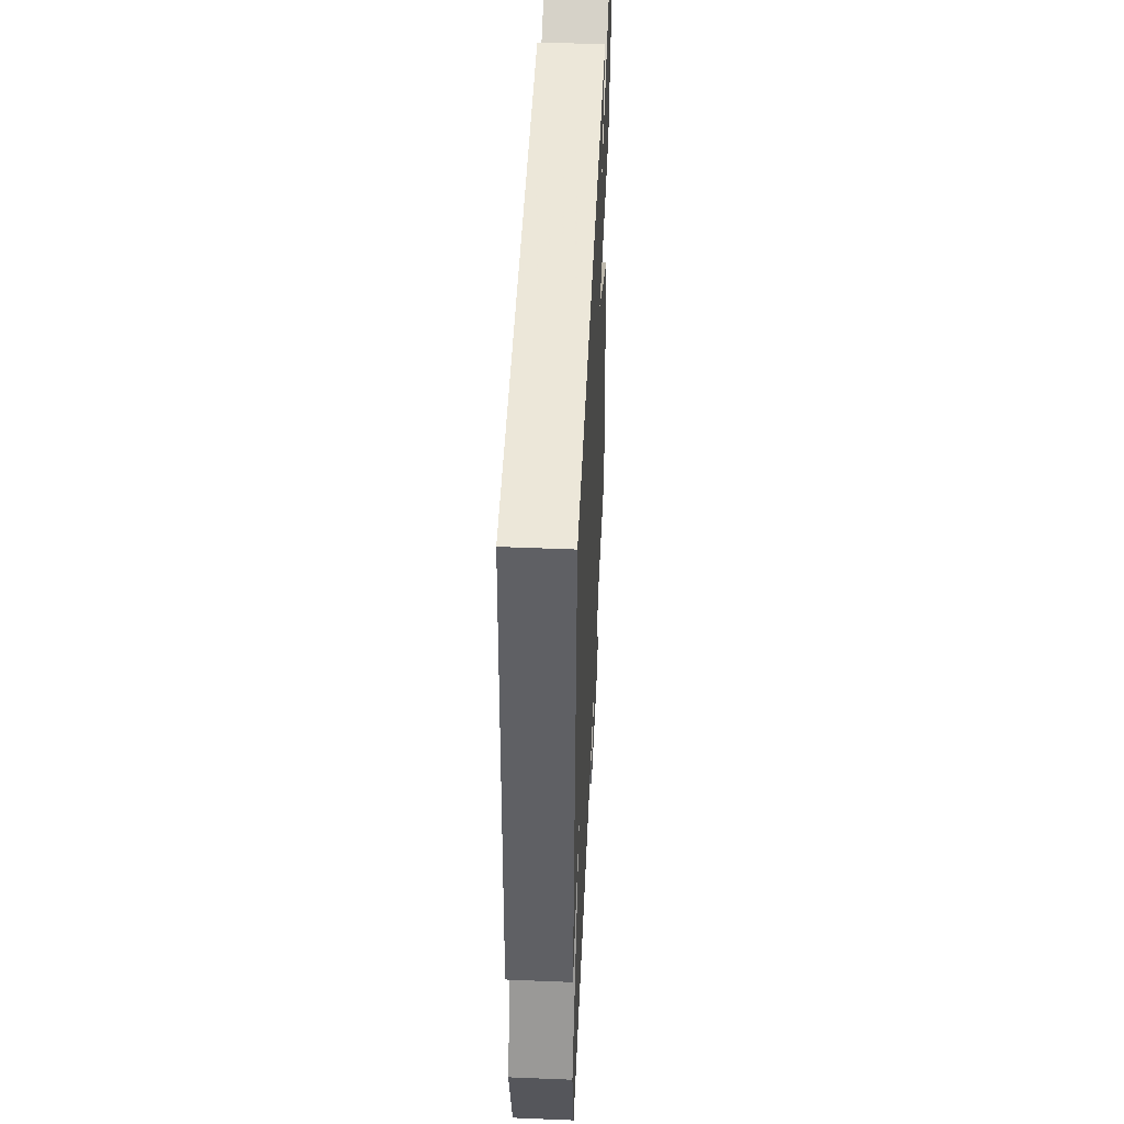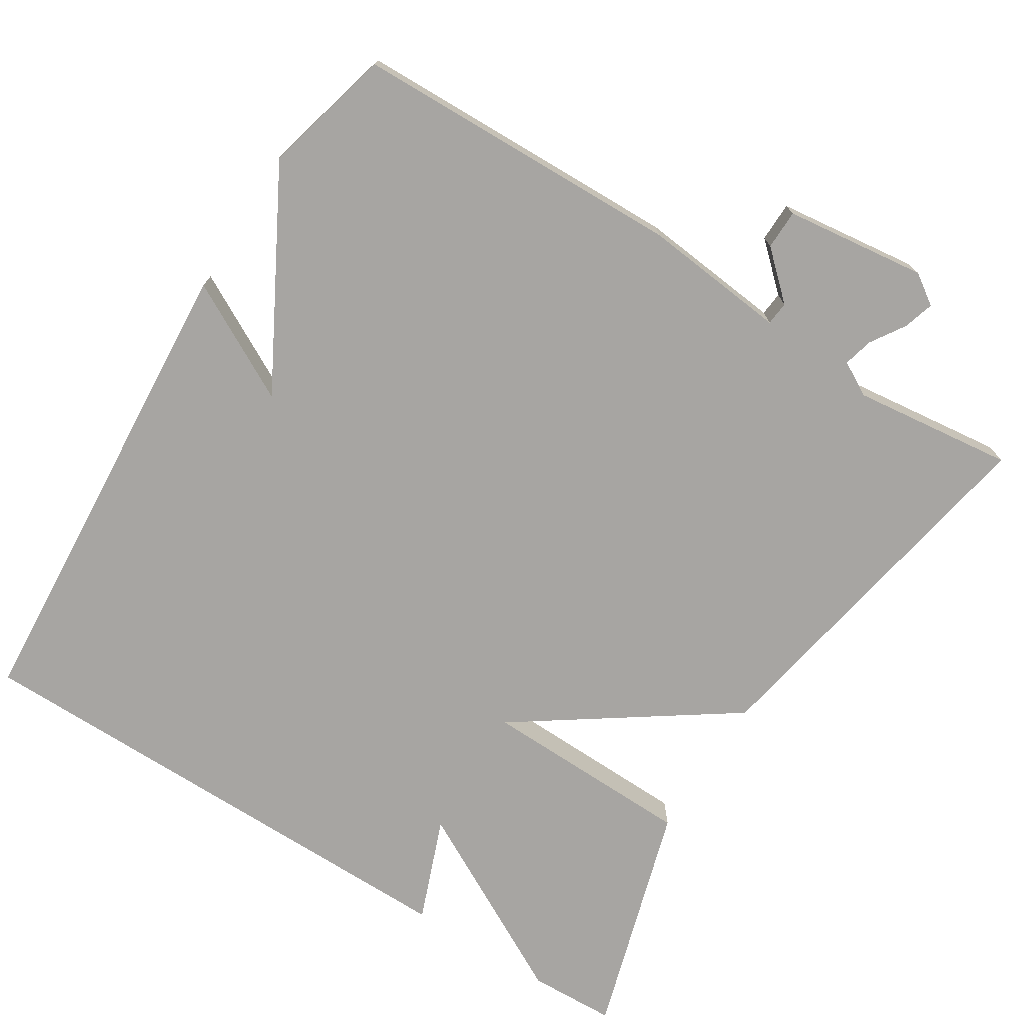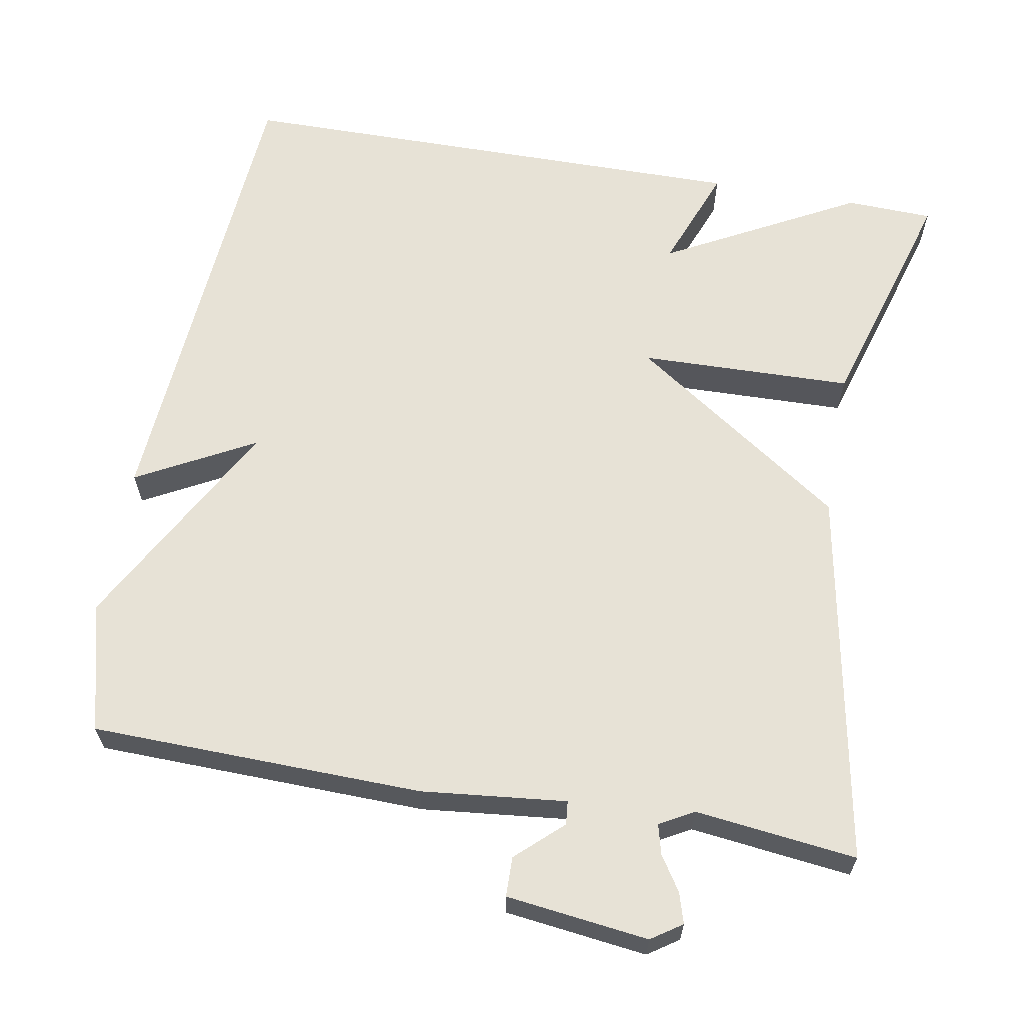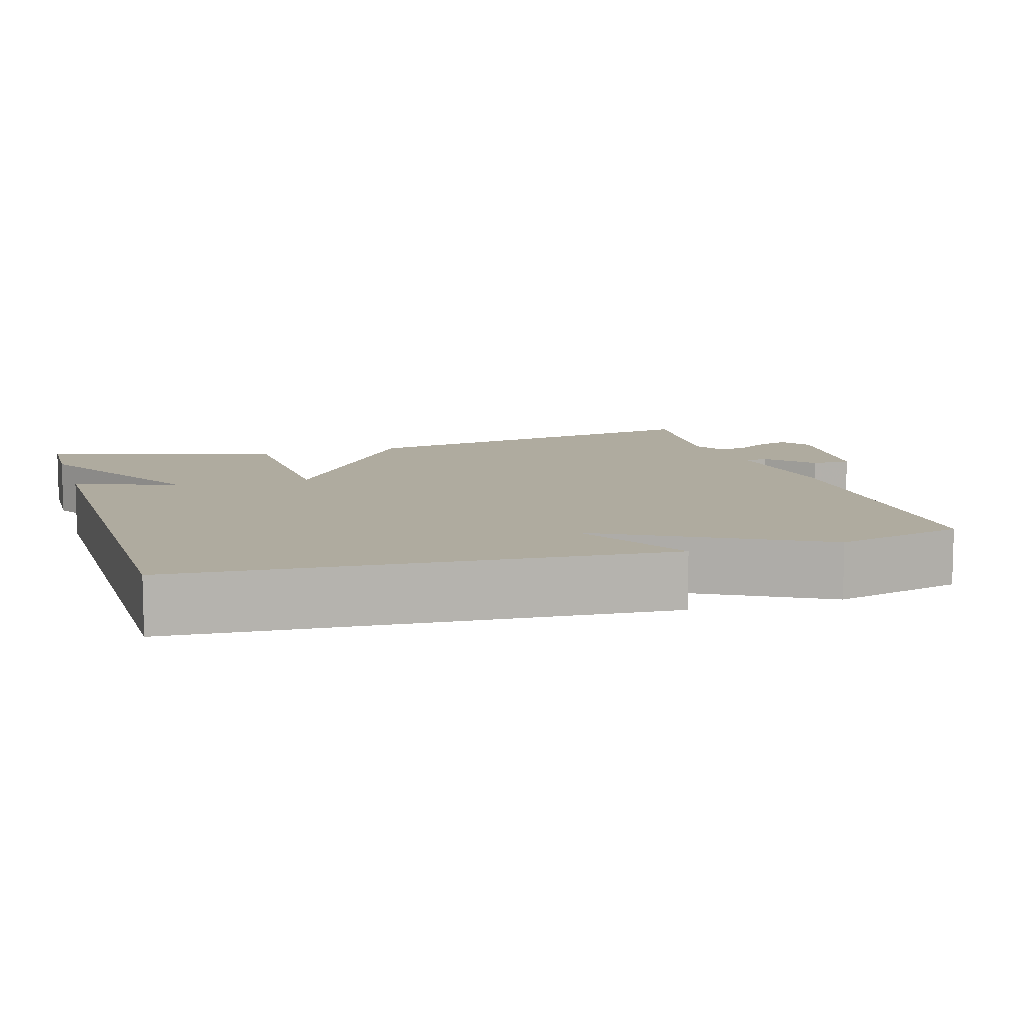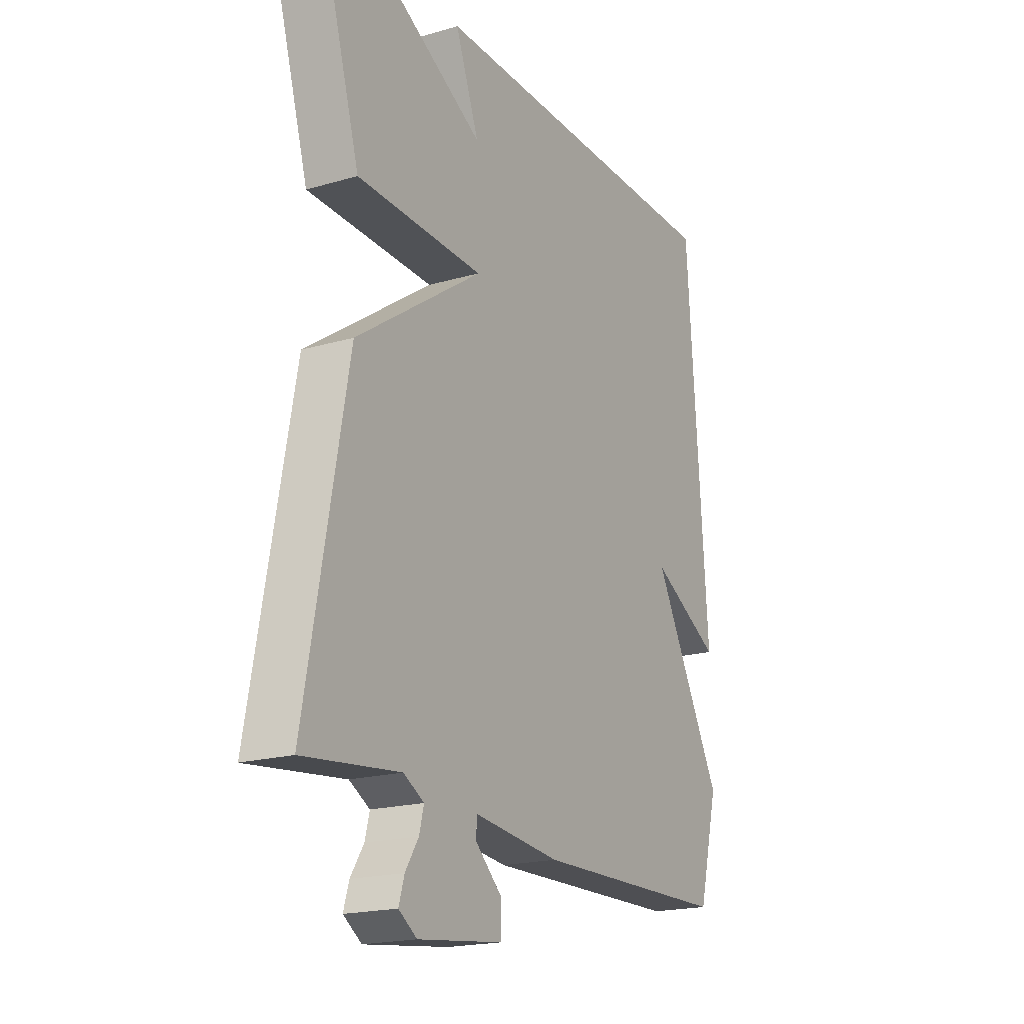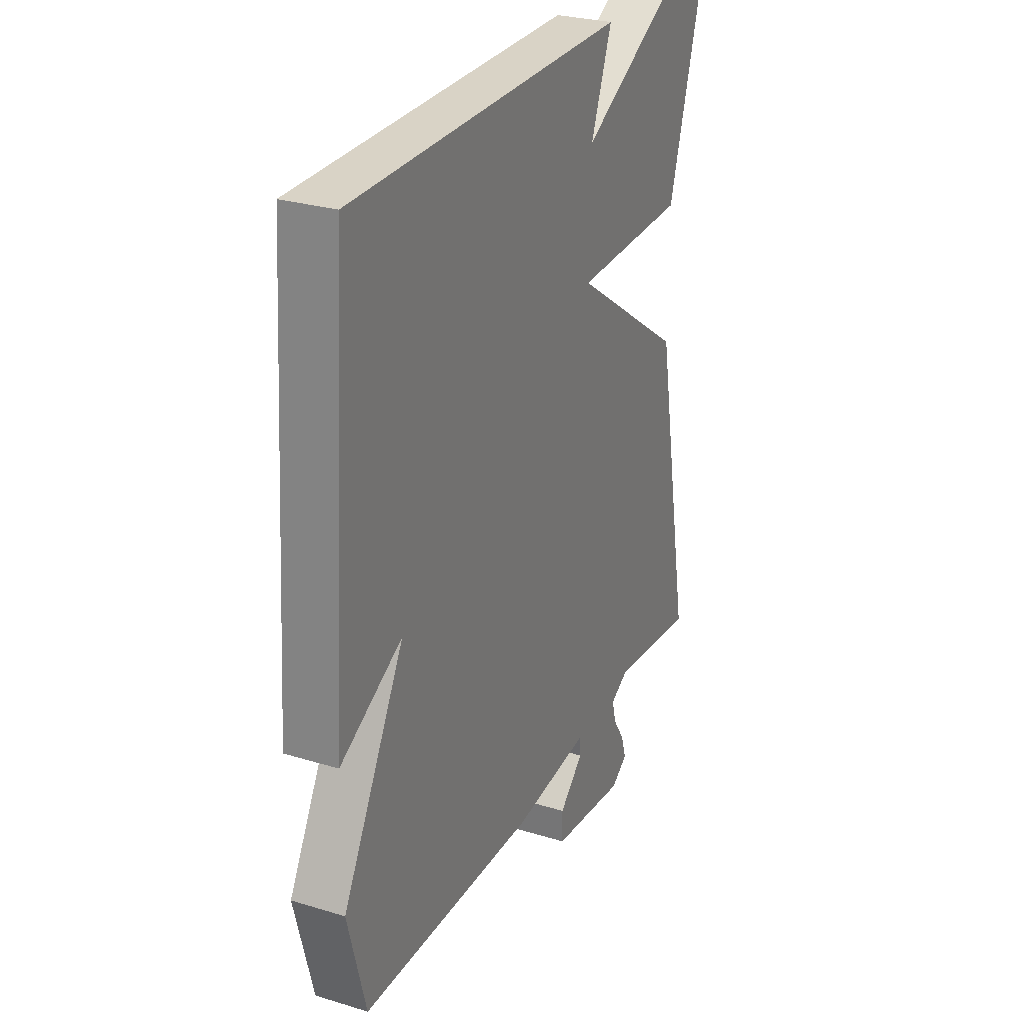
<metadata>
{"format":"obj","ext":"obj","renderer":"f3d","projection":"perspective","resolution":1024,"background":"white","views":[{"elev":49.3,"azim":92.6,"up":"+Z"},{"elev":-73.9,"azim":147.9,"up":"+Y"},{"elev":63.0,"azim":-169.9,"up":"+Y"},{"elev":9.6,"azim":73.0,"up":"+Y"},{"elev":-19.3,"azim":-61.4,"up":"+Z"},{"elev":28.0,"azim":114.9,"up":"+Z"}]}
</metadata>
<code>
v 0.5 0.07 0.5
v 0.544 0.07 -0.13
v 0.39 0.07 -0.047
v 0.544 0.07 -0.33
v 0.5 0.07 -0.5
v 0.065 0.07 -0.51
v -0.125 0.07 -0.49
v -0.128 0.07 -0.521
v -0.068 0.07 -0.576
v -0.069 0.07 -0.628
v -0.255 0.07 -0.651
v -0.295 0.07 -0.624
v -0.283 0.07 -0.584
v -0.254 0.07 -0.539
v -0.244 0.07 -0.5
v -0.289 0.07 -0.475
v -0.5 0.07 -0.5
v -0.409 0.07 -0.007
v -0.129 0.07 0.186
v -0.409 0.07 0.193
v -0.5 0.07 0.5
v -0.386 0.07 0.504
v -0.134 0.07 0.368
v -0.186 0.07 0.504
v 0.5 0 0.5
v 0.544 0 -0.13
v 0.39 0 -0.047
v 0.544 0 -0.33
v 0.5 0 -0.5
v 0.065 0 -0.51
v -0.125 0 -0.49
v -0.128 0 -0.521
v -0.068 0 -0.576
v -0.069 0 -0.628
v -0.255 0 -0.651
v -0.295 0 -0.624
v -0.283 0 -0.584
v -0.254 0 -0.539
v -0.244 0 -0.5
v -0.289 0 -0.475
v -0.5 0 -0.5
v -0.409 0 -0.007
v -0.129 0 0.186
v -0.409 0 0.193
v -0.5 0 0.5
v -0.386 0 0.504
v -0.134 0 0.368
v -0.186 0 0.504
f 1 2 3
f 24 1 3
f 23 24 3
f 21 22 23
f 20 21 23
f 19 20 23
f 4 5 6
f 3 4 6
f 23 3 6
f 19 23 6
f 16 17 18 19
f 15 16 19
f 12 13 14
f 11 12 14
f 10 11 14
f 9 10 14
f 8 9 14
f 7 8 14 15
f 19 6 7
f 7 15 19
f 27 26 25
f 27 25 48
f 27 48 47
f 47 46 45
f 47 45 44
f 47 44 43
f 30 29 28
f 30 28 27
f 30 27 47
f 30 47 43
f 43 42 41 40
f 43 40 39
f 38 37 36
f 38 36 35
f 38 35 34
f 38 34 33
f 38 33 32
f 39 38 32 31
f 31 30 43
f 43 39 31
f 1 25 26 2
f 2 26 27 3
f 3 27 28 4
f 4 28 29 5
f 5 29 30 6
f 6 30 31 7
f 7 31 32 8
f 8 32 33 9
f 9 33 34 10
f 10 34 35 11
f 11 35 36 12
f 12 36 37 13
f 13 37 38 14
f 14 38 39 15
f 15 39 40 16
f 16 40 41 17
f 17 41 42 18
f 18 42 43 19
f 19 43 44 20
f 20 44 45 21
f 21 45 46 22
f 22 46 47 23
f 23 47 48 24
f 24 48 25 1

</code>
